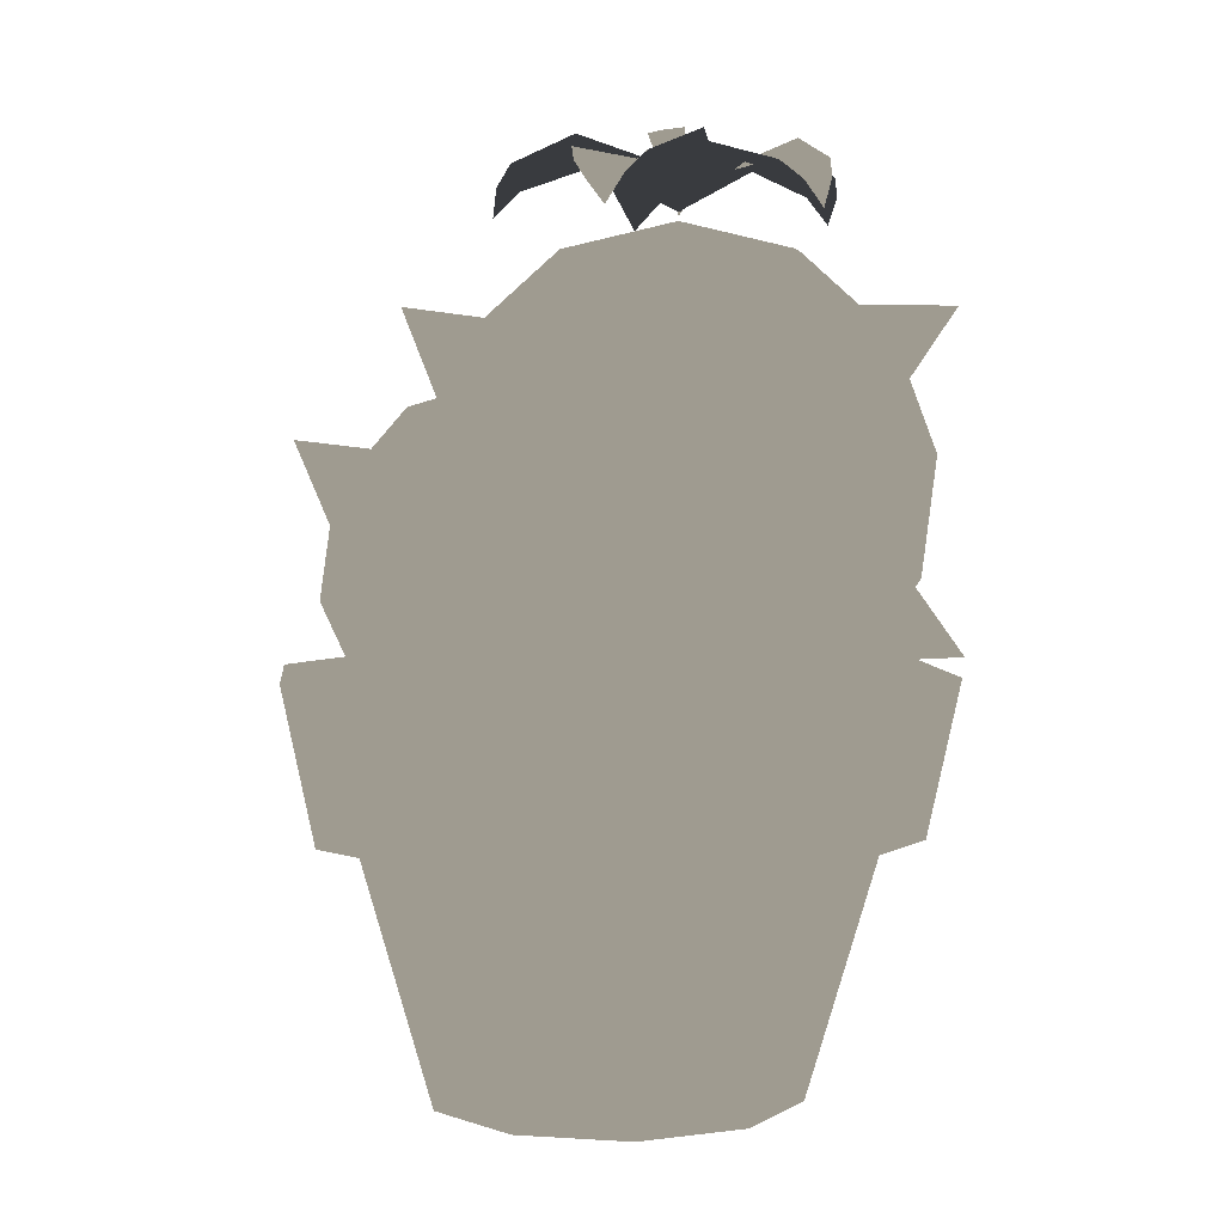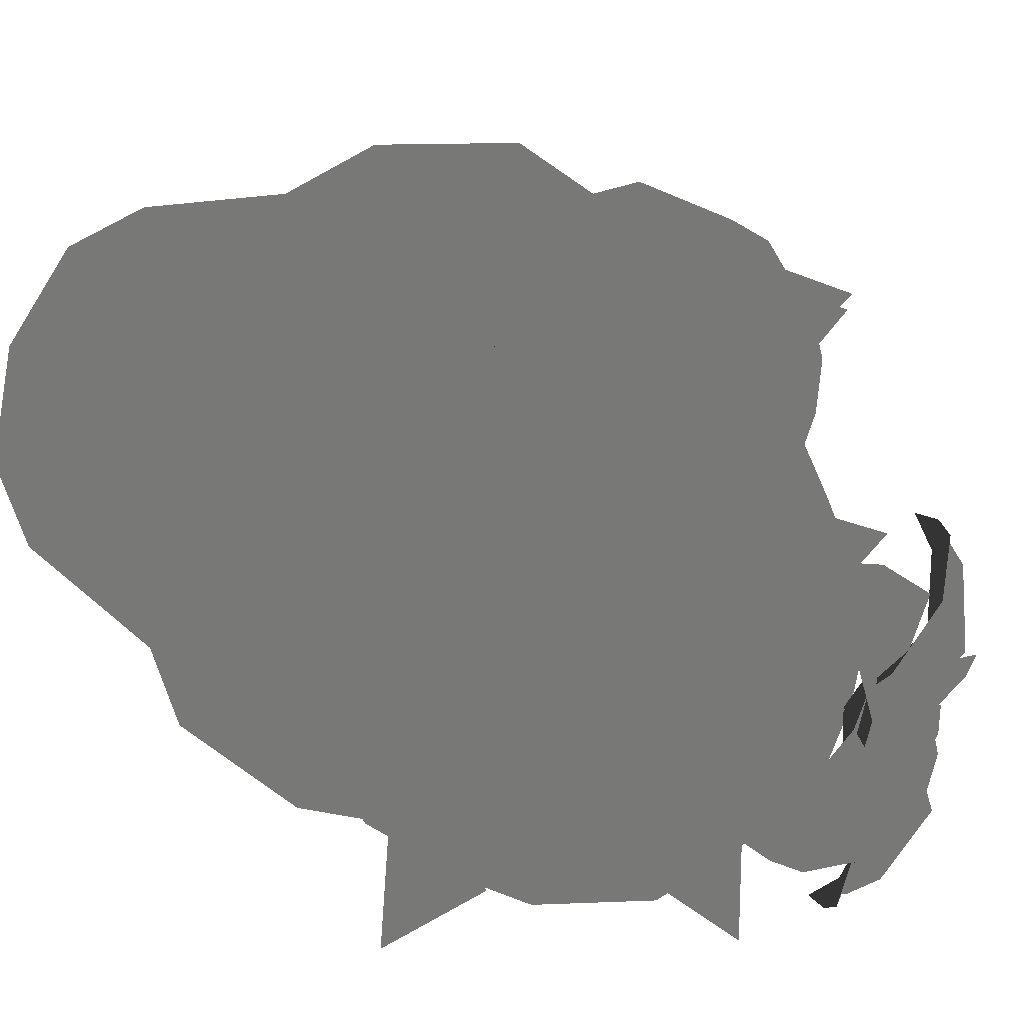
<metadata>
{"format":"obj","ext":"obj","renderer":"f3d","projection":"perspective","resolution":1024,"background":"white","views":[{"elev":4.0,"azim":-23.8,"up":"+Y"},{"elev":29.2,"azim":122.4,"up":"+Z"}]}
</metadata>
<code>
g obj_PlantPot1
v 0.045 1.718 -0.02699
v 0.01707 1.802 -0.01191
v 0.04495 1.806 -0.01191
v 0.045 1.718 -0.02699
v 0.04495 1.806 -0.01191
v 0.04495 1.806 -0.04207
v 0.045 1.718 -0.02699
v 0.04495 1.806 -0.04207
v 0.01707 1.802 -0.04207
v 0.045 1.718 -0.02699
v 0.01707 1.802 -0.04207
v 0.01707 1.802 -0.01191
v 0.045 1.718 -0.02699
v 0.05925 1.781 -0.01597
v 0.07841 1.773 -0.01597
v 0.045 1.718 -0.02699
v 0.07841 1.773 -0.01597
v 0.07841 1.773 -0.03802
v 0.045 1.718 -0.02699
v 0.07841 1.773 -0.03802
v 0.05925 1.781 -0.03802
v 0.045 1.718 -0.02699
v 0.05925 1.781 -0.03802
v 0.05925 1.781 -0.01597
v 0.0407 1.768 -0.1993
v 0.06343 1.767 -0.115
v -0.001988 1.794 -0.139
v 0.06343 1.767 -0.115
v 0.0004712 1.771 -0.06656
v 0.0407 1.768 -0.1993
v 0.07568 1.743 -0.1852
v 0.06068 1.746 -0.2117
v 0.07977 1.716 -0.2134
v -0.1222 1.768 -0.06872
v -0.03493 1.767 -0.06818
v -0.07551 1.794 -0.01153
v -0.03493 1.767 -0.06818
v -0.004993 1.771 0.005395
v -0.1222 1.768 -0.06872
v -0.09933 1.743 -0.09868
v -0.1288 1.746 -0.09127
v -0.1255 1.716 -0.1101
v -0.05401 1.768 0.1141
v -0.02215 1.767 0.03281
v 0.01614 1.794 0.09103
v -0.02215 1.767 0.03281
v 0.05727 1.771 0.0313
v -0.05401 1.768 0.1141
v -0.07375 1.743 0.08195
v -0.07744 1.746 0.1122
v -0.09383 1.716 0.1022
v 0.1435 1.768 0.1145
v 0.07808 1.767 0.05662
v 0.1459 1.794 0.04066
v 0.07808 1.767 0.05662
v 0.104 1.771 -0.01848
v 0.1435 1.768 0.1145
v 0.1065 1.743 0.122
v 0.1336 1.746 0.1358
v 0.1186 1.716 0.1478
v 0.2062 1.768 -0.0879
v 0.1342 1.767 -0.03863
v 0.1353 1.794 -0.1083
v 0.1342 1.767 -0.03863
v 0.06766 1.771 -0.08208
v 0.2062 1.768 -0.0879
v 0.2045 1.743 -0.05023
v 0.2245 1.746 -0.07312
v 0.2325 1.716 -0.05568
v 0.2709 1.098 0.00955
v 0.3051 1.259 0.00955
v 0.2386 1.259 -0.1951
v 0.2109 1.098 -0.175
v 0.06452 1.259 -0.3216
v 0.05394 1.098 -0.2891
v -0.1507 1.259 -0.3216
v -0.1401 1.098 -0.2891
v -0.3248 1.259 -0.1951
v -0.2971 1.098 -0.175
v -0.3913 1.259 0.00955
v -0.3571 1.098 0.00955
v -0.3571 1.098 0.00955
v -0.3913 1.259 0.00955
v -0.3248 1.259 0.2142
v -0.2971 1.098 0.1941
v -0.1507 1.259 0.3407
v -0.1401 1.098 0.3082
v 0.06452 1.259 0.3407
v 0.05394 1.098 0.3082
v 0.2386 1.259 0.2142
v 0.2109 1.098 0.1941
v 0.3051 1.259 0.00955
v 0.2709 1.098 0.00955
v -0.2272 1.191 -0.1242
v -0.1134 1.191 -0.2069
v 0.02724 1.191 -0.2069
v 0.141 1.191 -0.1242
v 0.1845 1.191 0.00955
v -0.2706 1.191 0.00955
v 0.141 1.191 0.1433
v -0.2272 1.191 0.1433
v 0.02724 1.191 0.226
v -0.1134 1.191 0.226
v -0.1507 1.259 0.3407
v 0.03813 1.259 0.2595
v 0.06452 1.259 0.3407
v -0.1243 1.259 0.2595
v -0.3248 1.259 0.2142
v -0.2557 1.259 0.164
v -0.3913 1.259 0.00955
v -0.3059 1.259 0.00955
v -0.3248 1.259 -0.1951
v -0.2557 1.259 -0.1449
v -0.1507 1.259 -0.3216
v -0.1243 1.259 -0.2404
v 0.06452 1.259 -0.3216
v 0.03813 1.259 -0.2404
v 0.2386 1.259 -0.1951
v 0.1695 1.259 -0.1449
v 0.3051 1.259 0.00955
v 0.2197 1.259 0.00955
v 0.2386 1.259 0.2142
v 0.1695 1.259 0.164
v 0.06452 1.259 0.3407
v 0.03813 1.259 0.2595
v 0.02724 1.191 0.226
v 0.141 1.191 0.1433
v 0.1695 1.259 0.164
v 0.2197 1.259 0.00955
v 0.1845 1.191 0.00955
v 0.141 1.191 -0.1242
v 0.1695 1.259 -0.1449
v 0.1695 1.259 -0.1449
v 0.141 1.191 -0.1242
v 0.02724 1.191 -0.2069
v 0.03813 1.259 -0.2404
v 0.03813 1.259 -0.2404
v 0.02724 1.191 -0.2069
v -0.1134 1.191 -0.2069
v -0.1243 1.259 -0.2404
v -0.1243 1.259 -0.2404
v -0.1134 1.191 -0.2069
v -0.2272 1.191 -0.1242
v -0.2557 1.259 -0.1449
v -0.2557 1.259 -0.1449
v -0.2272 1.191 -0.1242
v -0.2706 1.191 0.00955
v -0.3059 1.259 0.00955
v -0.3059 1.259 0.00955
v -0.2706 1.191 0.00955
v -0.2272 1.191 0.1433
v -0.2557 1.259 0.164
v -0.2557 1.259 0.164
v -0.2272 1.191 0.1433
v -0.1134 1.191 0.226
v -0.1243 1.259 0.2595
v -0.1243 1.259 0.2595
v -0.1134 1.191 0.226
v 0.02724 1.191 0.226
v 0.1695 1.259 0.164
v 0.141 1.191 0.1433
v 0.1845 1.191 0.00955
v 0.2197 1.259 0.00955
v 0.1514 0.8305 0.00955
v 0.2473 1.157 0.00955
v 0.1918 1.157 -0.1611
v 0.1143 0.8305 -0.1048
v 0.04665 1.157 -0.2666
v 0.01702 0.8305 -0.1754
v -0.1328 1.157 -0.2666
v -0.1032 0.8305 -0.1754
v -0.278 1.157 -0.1611
v -0.2004 0.8305 -0.1048
v -0.3335 1.157 0.00955
v -0.2376 0.8305 0.00955
v -0.2376 0.8305 0.00955
v -0.3335 1.157 0.00955
v -0.278 1.157 0.1802
v -0.2004 0.8305 0.1239
v -0.1328 1.157 0.2857
v -0.1032 0.8305 0.1945
v 0.04665 1.157 0.2857
v 0.01702 0.8305 0.1945
v 0.1918 1.157 0.1802
v 0.1143 0.8305 0.1239
v 0.2473 1.157 0.00955
v 0.1514 0.8305 0.00955
v -0.2821 1.443 -0.03301
v -0.3583 1.339 0.03303
v -0.2902 1.339 -0.0456
v -0.3447 1.443 0.03925
v -0.2449 1.522 0.02489
v -0.1903 1.522 0.008884
v -0.1903 1.443 -0.05995
v -0.2902 1.339 -0.0456
v -0.1903 1.339 -0.07491
v -0.1903 1.552 0.1097
v -0.2821 1.522 0.06784
v -0.3583 1.443 0.1339
v -0.3731 1.339 0.136
v -0.3583 1.339 0.03303
v -0.3299 1.339 0.2307
v -0.2902 1.522 0.1241
v -0.3186 1.443 0.2209
v -0.2666 1.522 0.1758
v -0.2188 1.522 0.2065
v -0.1619 1.522 0.2065
v -0.1425 1.443 0.2726
v -0.2381 1.443 0.2726
v -0.2424 1.339 0.2869
v -0.1383 1.339 0.2869
v -0.1425 1.443 0.2726
v -0.2301 1.243 0.245
v -0.1506 1.243 0.245
v -0.1383 1.339 0.2869
v -0.1903 1.179 0.1097
v -0.2969 1.243 0.2021
v -0.3731 1.339 0.136
v -0.3299 1.243 0.1298
v -0.3583 1.339 0.03303
v -0.3186 1.243 0.05117
v -0.2902 1.339 -0.0456
v -0.2666 1.243 -0.008863
v -0.1903 1.243 -0.03124
v -0.2902 1.339 -0.0456
v 0.01707 1.802 -0.01191
v 0.01707 1.802 -0.04207
v 0.04495 1.806 -0.04207
v 0.04495 1.806 -0.01191
v 0.05925 1.781 -0.01597
v 0.05925 1.781 -0.03802
v 0.07841 1.773 -0.03802
v 0.07841 1.773 -0.01597
v 0.06343 1.767 -0.115
v 0.106 1.761 -0.04503
v 0.04383 1.722 -0.02663
v 0.0004712 1.771 -0.06656
v 0.06343 1.767 -0.115
v 0.1368 1.782 -0.1107
v 0.106 1.761 -0.04503
v 0.1172 1.761 -0.184
v 0.07568 1.743 -0.1852
v 0.1016 1.742 -0.2033
v 0.07977 1.716 -0.2134
v -0.03493 1.767 -0.06818
v 0.04385 1.761 -0.09061
v 0.04503 1.722 -0.02577
v -0.004993 1.771 0.005395
v -0.03493 1.767 -0.06818
v -0.01126 1.782 -0.1378
v 0.04385 1.761 -0.09061
v -0.08711 1.761 -0.1384
v -0.09933 1.743 -0.09868
v -0.1099 1.742 -0.1285
v -0.1255 1.716 -0.1101
v -0.02215 1.767 0.03281
v -0.01478 1.761 -0.04877
v 0.04615 1.722 -0.02659
v 0.05727 1.771 0.0313
v -0.02215 1.767 0.03281
v -0.07862 1.782 -0.01428
v -0.01478 1.761 -0.04877
v -0.1064 1.761 0.05629
v -0.07375 1.743 0.08195
v -0.1054 1.742 0.08112
v -0.09383 1.716 0.1022
v 0.07808 1.767 0.05662
v 0.003997 1.761 0.02166
v 0.04577 1.722 -0.02793
v 0.104 1.771 -0.01848
v 0.07808 1.767 0.05662
v 0.01445 1.782 0.09346
v 0.003997 1.761 0.02166
v 0.07117 1.761 0.1438
v 0.1065 1.743 0.122
v 0.09485 1.742 0.1514
v 0.1186 1.716 0.1478
v 0.1342 1.767 -0.03863
v 0.08215 1.761 0.02466
v 0.04427 1.722 -0.02797
v 0.06766 1.771 -0.08208
v 0.1342 1.767 -0.03863
v 0.1543 1.782 0.03206
v 0.08215 1.761 0.02466
v 0.217 1.761 -0.01063
v 0.2045 1.743 -0.05023
v 0.2301 1.742 -0.03174
v 0.2325 1.716 -0.05568
v -0.1589 1.304 -0.09498
v -0.2121 1.268 -0.1887
v -0.1701 1.351 -0.1239
v -0.1242 1.264 -0.1172
v -0.1007 1.273 -0.1683
v -0.1701 1.351 -0.1239
v -0.2121 1.268 -0.1887
v -0.1466 1.36 -0.175
v -0.1119 1.321 -0.1972
v -0.1007 1.273 -0.1683
v 0.0304 1.621 -0.2134
v 0.0425 1.629 -0.3258
v 0.08248 1.601 -0.2236
v -0.01525 1.595 -0.2346
v -0.008813 1.548 -0.266
v 0.08248 1.601 -0.2236
v 0.0425 1.629 -0.3258
v 0.08891 1.554 -0.2551
v 0.04327 1.527 -0.2763
v -0.008813 1.548 -0.266
v -0.1689 1.569 0.02755
v -0.2549 1.62 -0.02549
v -0.1439 1.607 -0.006222
v -0.1993 1.526 0.004839
v -0.2045 1.522 -0.05165
v -0.1439 1.607 -0.006222
v -0.2549 1.62 -0.02549
v -0.1492 1.603 -0.06271
v -0.1795 1.561 -0.08542
v -0.2045 1.522 -0.05165
v -0.1559 1.445 0.1258
v -0.1789 1.469 0.2343
v -0.1204 1.412 0.1555
v -0.1515 1.502 0.1293
v -0.1117 1.525 0.1624
v -0.1204 1.412 0.1555
v -0.1789 1.469 0.2343
v -0.08058 1.436 0.1886
v -0.0762 1.492 0.1921
v -0.1117 1.525 0.1624
v 0.2215 1.591 0.07824
v 0.326 1.629 0.05662
v 0.2522 1.544 0.06899
v 0.2144 1.629 0.03654
v 0.2381 1.62 -0.0144
v 0.2522 1.544 0.06899
v 0.326 1.629 0.05662
v 0.2758 1.535 0.01804
v 0.2688 1.573 -0.02366
v 0.2381 1.62 -0.0144
v 0.2379 1.463 -0.1968
v 0.3003 1.395 -0.2633
v 0.259 1.423 -0.1615
v 0.2026 1.447 -0.2386
v 0.1884 1.392 -0.2452
v 0.259 1.423 -0.1615
v 0.3003 1.395 -0.2633
v 0.2448 1.369 -0.1681
v 0.2095 1.353 -0.2099
v 0.1884 1.392 -0.2452
v 0.2384 1.353 0.1076
v 0.2561 1.277 0.19
v 0.2028 1.368 0.1492
v 0.2322 1.302 0.0821
v 0.1903 1.267 0.09808
v 0.2028 1.368 0.1492
v 0.2561 1.277 0.19
v 0.1609 1.333 0.1652
v 0.1546 1.283 0.1396
v 0.1903 1.267 0.09808
v -0.329 1.441 0.1914
v -0.4149 1.492 0.1384
v -0.3039 1.479 0.1576
v -0.3593 1.398 0.1687
v -0.3646 1.394 0.1122
v -0.3039 1.479 0.1576
v -0.4149 1.492 0.1384
v -0.3092 1.475 0.1012
v -0.3395 1.432 0.07844
v -0.3646 1.394 0.1122
v -0.1846 1.479 0.2393
v -0.1916 1.592 0.2335
v -0.1389 1.494 0.2093
v -0.2368 1.489 0.2189
v -0.2432 1.514 0.1686
v -0.1389 1.494 0.2093
v -0.1916 1.592 0.2335
v -0.1453 1.52 0.1589
v -0.1975 1.53 0.1386
v -0.2432 1.514 0.1686
v 0.04482 1.713 -0.02754
v -0.07969 1.682 -0.04266
v -0.0584 1.682 -0.09879
v -0.1757 1.596 -0.05431
v -0.138 1.596 -0.1537
v -0.2211 1.476 -0.05984
v -0.01347 1.682 -0.1386
v -0.1757 1.476 -0.1797
v -0.2057 1.347 -0.05796
v -0.0584 1.596 -0.2242
v -0.1629 1.347 -0.1709
v -0.1328 1.241 -0.04911
v 0.04482 1.682 -0.153
v -0.07969 1.476 -0.2648
v -0.1025 1.241 -0.1292
v 0.04482 1.173 -0.02754
v 0.04482 1.596 -0.2497
v 0.1031 1.682 -0.1386
v -0.07245 1.347 -0.251
v 0.148 1.682 -0.09879
v 0.1693 1.682 -0.04266
v 0.148 1.596 -0.2242
v 0.04482 1.476 -0.2955
v 0.2276 1.596 -0.1537
v 0.2653 1.596 -0.05431
v -0.03835 1.241 -0.186
v 0.1693 1.476 -0.2648
v 0.2653 1.476 -0.1797
v 0.3108 1.476 -0.05984
v 0.04482 1.347 -0.2799
v 0.2525 1.347 -0.1709
v 0.2953 1.347 -0.05796
v 0.1621 1.347 -0.251
v 0.04482 1.241 -0.2065
v 0.128 1.241 -0.186
v 0.1921 1.241 -0.1292
v 0.2225 1.241 -0.04911
v 0.04482 1.713 -0.02754
v 0.1693 1.682 -0.04266
v 0.1621 1.682 0.01694
v 0.2653 1.596 -0.05431
v 0.2525 1.596 0.05122
v 0.3108 1.476 -0.05984
v 0.128 1.682 0.06634
v 0.2953 1.476 0.06747
v 0.2953 1.347 -0.05796
v 0.1921 1.596 0.1387
v 0.2808 1.347 0.06195
v 0.2225 1.241 -0.04911
v 0.2225 1.476 0.173
v 0.2225 1.476 0.173
v 0.07484 1.682 0.09424
v 0.09798 1.596 0.1881
v 0.1089 1.476 0.2326
v 0.2122 1.241 0.03592
v 0.04482 1.173 -0.02754
v 0.2122 1.347 0.1614
v 0.1089 1.476 0.2326
v 0.01481 1.682 0.09424
v -0.008333 1.596 0.1881
v -0.0193 1.476 0.2326
v 0.1635 1.241 0.1064
v 0.1052 1.347 0.2175
v -0.03835 1.682 0.06634
v 0.08765 1.241 0.1462
v -0.07245 1.682 0.01694
v -0.07969 1.682 -0.04266
v -0.1025 1.596 0.1387
v -0.1629 1.596 0.05122
v -0.1757 1.596 -0.05431
v -0.1328 1.476 0.173
v -0.2057 1.476 0.06747
v -0.2211 1.476 -0.05984
v -0.01557 1.347 0.2175
v -0.1328 1.476 0.173
v -0.1911 1.347 0.06195
v -0.2057 1.347 -0.05796
v -0.1225 1.347 0.1614
v 0.001992 1.241 0.1462
v -0.07386 1.241 0.1064
v -0.1225 1.241 0.03592
v -0.1328 1.241 -0.04911
v -0.1903 1.552 0.1097
v -0.1903 1.522 0.008884
v -0.1358 1.522 0.02489
v -0.1903 1.443 -0.05995
v -0.0986 1.443 -0.03301
v -0.1903 1.339 -0.07491
v -0.0986 1.522 0.06784
v -0.09051 1.339 -0.0456
v -0.1903 1.243 -0.03124
v -0.03599 1.443 0.03925
v -0.09051 1.522 0.1241
v -0.1141 1.243 -0.008863
v -0.1903 1.179 0.1097
v -0.02238 1.339 0.03303
v -0.02238 1.339 0.03303
v -0.02238 1.443 0.1339
v -0.007572 1.339 0.136
v -0.1141 1.522 0.1758
v -0.1619 1.522 0.2065
v -0.0621 1.243 0.05117
v -0.0621 1.443 0.2209
v -0.05079 1.339 0.2307
v -0.05079 1.243 0.1298
v -0.08379 1.243 0.2021
v -0.1506 1.243 0.245
g obj_PlantPot1_0
f 3 2 1
f 6 5 4
f 9 8 7
f 12 11 10
f 15 14 13
f 18 17 16
f 21 20 19
f 24 23 22
f 27 26 25
f 27 29 28
f 31 30 28
f 31 32 30
f 33 32 31
f 36 35 34
f 36 38 37
f 40 39 37
f 40 41 39
f 42 41 40
f 45 44 43
f 45 47 46
f 49 48 46
f 49 50 48
f 51 50 49
f 54 53 52
f 54 56 55
f 58 57 55
f 58 59 57
f 60 59 58
f 63 62 61
f 63 65 64
f 67 66 64
f 67 68 66
f 69 68 67
f 72 71 70
f 73 72 70
f 74 72 73
f 75 74 73
f 76 74 75
f 77 76 75
f 78 76 77
f 79 78 77
f 80 78 79
f 81 80 79
f 84 83 82
f 85 84 82
f 86 84 85
f 87 86 85
f 88 86 87
f 89 88 87
f 90 88 89
f 91 90 89
f 92 90 91
f 93 92 91
f 96 95 94
f 94 97 96
f 94 98 97
f 94 99 98
f 99 100 98
f 99 101 100
f 101 102 100
f 101 103 102
f 106 105 104
f 105 107 104
f 104 107 108
f 107 109 108
f 108 109 110
f 109 111 110
f 110 111 112
f 111 113 112
f 112 113 114
f 113 115 114
f 114 115 116
f 115 117 116
f 116 117 118
f 117 119 118
f 118 119 120
f 119 121 120
f 120 121 122
f 121 123 122
f 122 123 124
f 123 125 124
f 127 126 125
f 128 127 125
f 131 130 129
f 132 131 129
f 135 134 133
f 136 135 133
f 139 138 137
f 140 139 137
f 143 142 141
f 144 143 141
f 147 146 145
f 148 147 145
f 151 150 149
f 152 151 149
f 155 154 153
f 156 155 153
f 159 158 157
f 105 159 157
f 162 161 160
f 163 162 160
f 166 165 164
f 167 166 164
f 168 166 167
f 169 168 167
f 170 168 169
f 171 170 169
f 172 170 171
f 173 172 171
f 174 172 173
f 175 174 173
f 178 177 176
f 179 178 176
f 180 178 179
f 181 180 179
f 182 180 181
f 183 182 181
f 184 182 183
f 185 184 183
f 186 184 185
f 187 186 185
f 190 189 188
f 189 191 188
f 188 191 192
f 188 192 193
f 194 188 193
f 195 188 194
f 196 195 194
f 193 192 197
f 191 198 192
f 192 198 197
f 191 199 198
f 200 199 191
f 201 200 191
f 200 202 199
f 199 203 198
f 198 203 197
f 199 204 203
f 202 204 199
f 203 205 197
f 204 205 203
f 205 206 197
f 206 207 197
f 208 207 206
f 209 208 206
f 209 206 205
f 204 209 205
f 210 209 204
f 202 210 204
f 210 211 209
f 211 212 209
f 213 210 202
f 213 214 210
f 214 215 210
f 214 213 216
f 217 213 202
f 213 217 216
f 217 202 218
f 219 217 218
f 217 219 216
f 219 218 220
f 221 219 220
f 219 221 216
f 221 220 222
f 223 221 222
f 221 223 216
f 223 224 216
f 224 223 196
f 223 225 196
f 228 227 226
f 229 228 226
f 232 231 230
f 233 232 230
f 236 235 234
f 237 236 234
f 240 239 238
f 238 239 241
f 242 238 241
f 243 242 241
f 243 244 242
f 247 246 245
f 248 247 245
f 251 250 249
f 249 250 252
f 253 249 252
f 254 253 252
f 254 255 253
f 258 257 256
f 259 258 256
f 262 261 260
f 260 261 263
f 264 260 263
f 265 264 263
f 265 266 264
f 269 268 267
f 270 269 267
f 273 272 271
f 271 272 274
f 275 271 274
f 276 275 274
f 276 277 275
f 280 279 278
f 281 280 278
f 284 283 282
f 282 283 285
f 286 282 285
f 287 286 285
f 287 288 286
f 291 290 289
f 289 290 292
f 292 290 293
f 296 295 294
f 297 295 296
f 298 295 297
f 301 300 299
f 299 300 302
f 302 300 303
f 306 305 304
f 307 305 306
f 308 305 307
f 311 310 309
f 309 310 312
f 312 310 313
f 316 315 314
f 317 315 316
f 318 315 317
f 321 320 319
f 319 320 322
f 322 320 323
f 326 325 324
f 327 325 326
f 328 325 327
f 331 330 329
f 329 330 332
f 332 330 333
f 336 335 334
f 337 335 336
f 338 335 337
f 341 340 339
f 339 340 342
f 342 340 343
f 346 345 344
f 347 345 346
f 348 345 347
f 351 350 349
f 349 350 352
f 352 350 353
f 356 355 354
f 357 355 356
f 358 355 357
f 361 360 359
f 359 360 362
f 362 360 363
f 366 365 364
f 367 365 366
f 368 365 367
f 371 370 369
f 369 370 372
f 372 370 373
f 376 375 374
f 377 375 376
f 378 375 377
f 381 380 379
f 382 380 381
f 383 382 381
f 384 382 383
f 385 381 379
f 383 381 385
f 386 384 383
f 387 384 386
f 388 383 385
f 386 383 388
f 389 387 386
f 390 387 389
f 391 385 379
f 388 385 391
f 392 386 388
f 389 386 392
f 393 390 389
f 390 393 394
f 395 388 391
f 392 388 395
f 396 391 379
f 395 391 396
f 397 389 392
f 393 389 397
f 398 396 379
f 399 398 379
f 400 395 396
f 400 396 398
f 401 392 395
f 397 392 401
f 401 395 400
f 402 398 399
f 402 400 398
f 403 402 399
f 404 393 397
f 393 404 394
f 405 401 400
f 405 400 402
f 406 402 403
f 406 405 402
f 407 406 403
f 408 397 401
f 404 397 408
f 408 401 405
f 409 406 407
f 410 409 407
f 411 405 406
f 411 408 405
f 409 411 406
f 412 404 408
f 412 408 411
f 404 412 394
f 413 412 411
f 413 411 409
f 412 413 394
f 414 409 410
f 414 413 409
f 413 414 394
f 415 414 410
f 414 415 394
f 418 417 416
f 419 417 418
f 420 419 418
f 421 419 420
f 422 418 416
f 420 418 422
f 423 421 420
f 424 421 423
f 425 420 422
f 423 420 425
f 426 424 423
f 427 424 426
f 428 423 425
f 426 423 429
f 425 422 430
f 430 422 416
f 428 425 431
f 431 425 430
f 432 428 431
f 433 427 426
f 427 433 434
f 435 426 429
f 433 426 435
f 435 429 436
f 431 430 437
f 437 430 416
f 432 431 438
f 438 431 437
f 439 432 438
f 440 433 435
f 433 440 434
f 441 435 436
f 440 435 441
f 441 436 439
f 442 437 416
f 438 437 442
f 443 440 441
f 440 443 434
f 444 442 416
f 445 444 416
f 446 438 442
f 446 442 444
f 439 438 446
f 447 444 445
f 447 446 444
f 448 447 445
f 449 439 446
f 449 446 447
f 450 449 447
f 450 447 448
f 451 450 448
f 452 441 439
f 443 441 452
f 452 439 453
f 454 450 451
f 455 454 451
f 456 453 450
f 456 452 453
f 454 456 450
f 457 443 452
f 457 452 456
f 443 457 434
f 458 457 456
f 458 456 454
f 457 458 434
f 459 454 455
f 459 458 454
f 458 459 434
f 460 459 455
f 459 460 434
f 463 462 461
f 464 462 463
f 465 464 463
f 466 464 465
f 467 463 461
f 465 463 467
f 468 466 465
f 469 466 468
f 470 465 467
f 468 465 470
f 471 467 461
f 470 467 471
f 472 469 468
f 469 472 473
f 474 468 470
f 472 468 475
f 474 470 476
f 476 470 471
f 477 474 476
f 478 471 461
f 476 471 478
f 479 478 461
f 480 472 475
f 472 480 473
f 480 475 477
f 481 476 478
f 481 478 479
f 477 476 481
f 212 481 479
f 482 481 212
f 482 477 481
f 211 482 212
f 483 480 477
f 480 483 473
f 483 477 482
f 484 482 211
f 484 483 482
f 483 484 473
f 485 484 211
f 484 485 473

</code>
